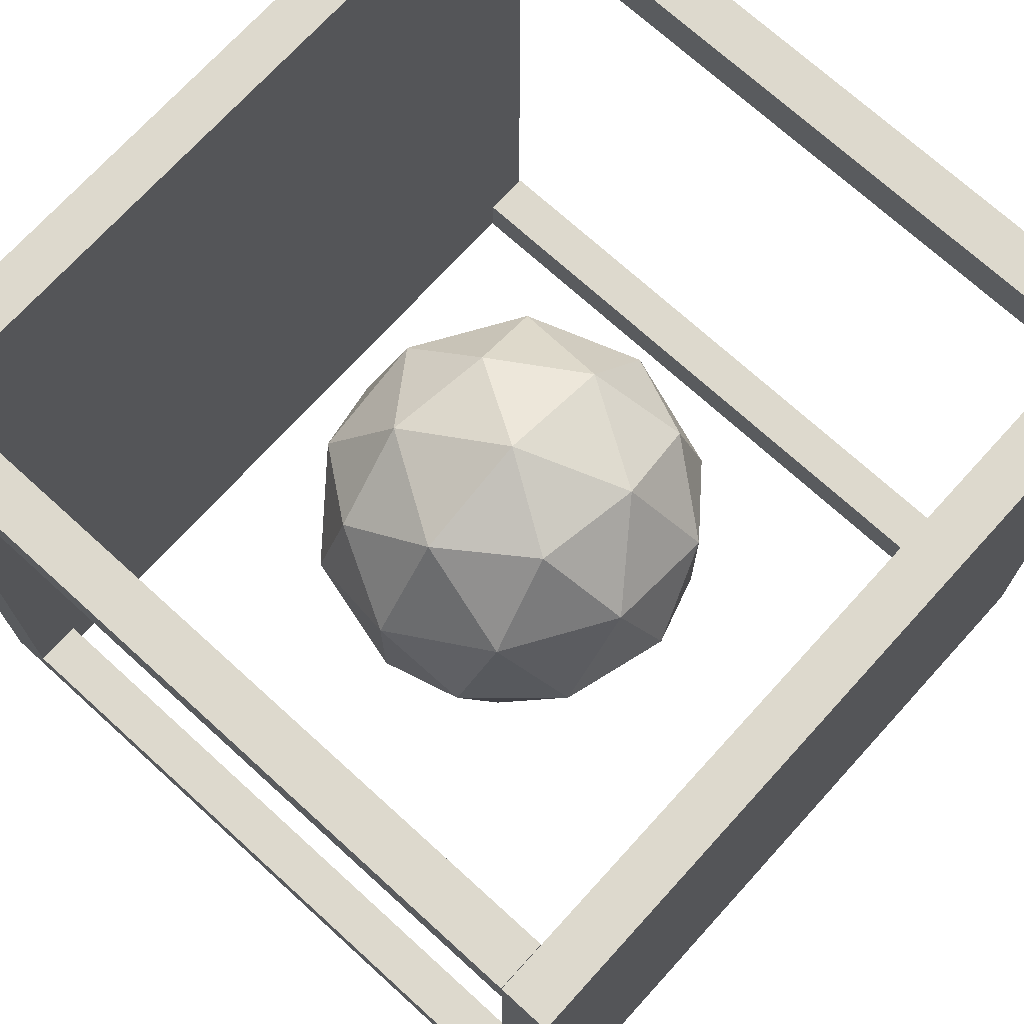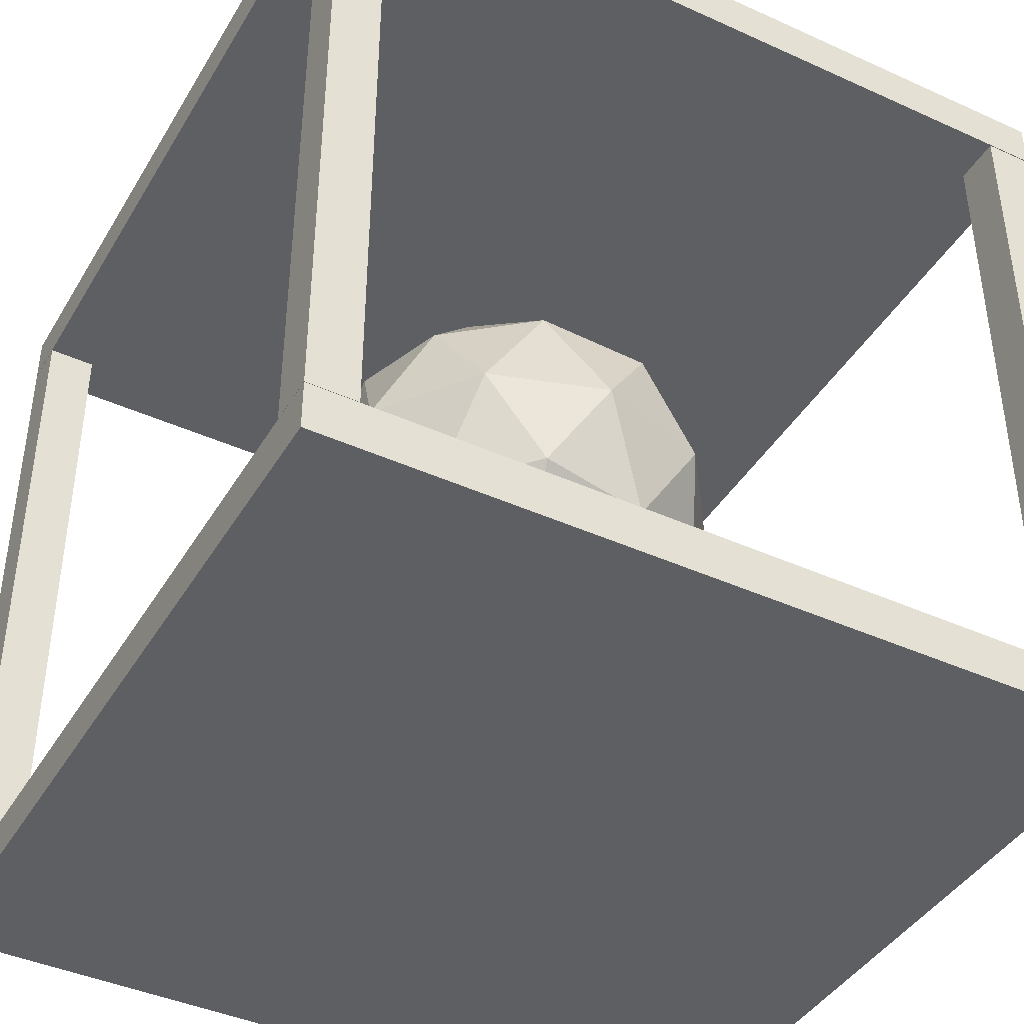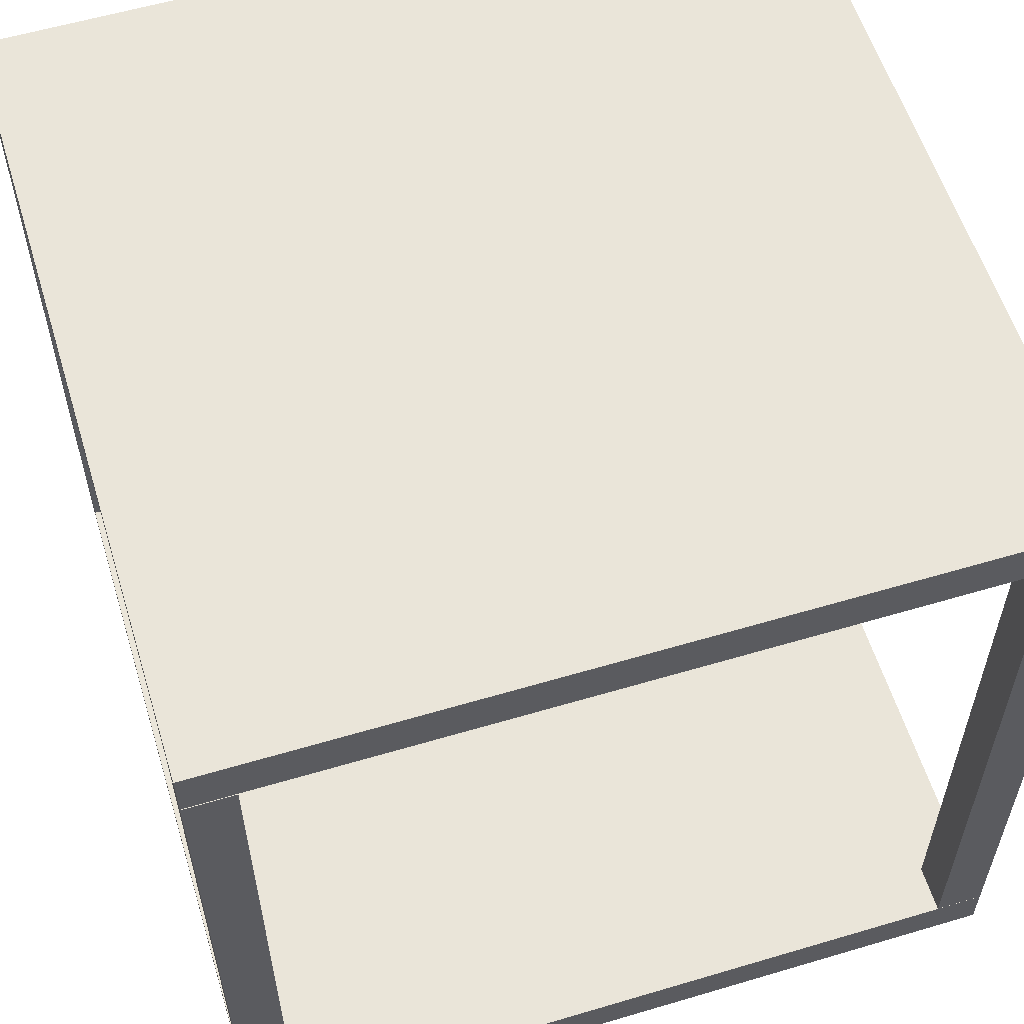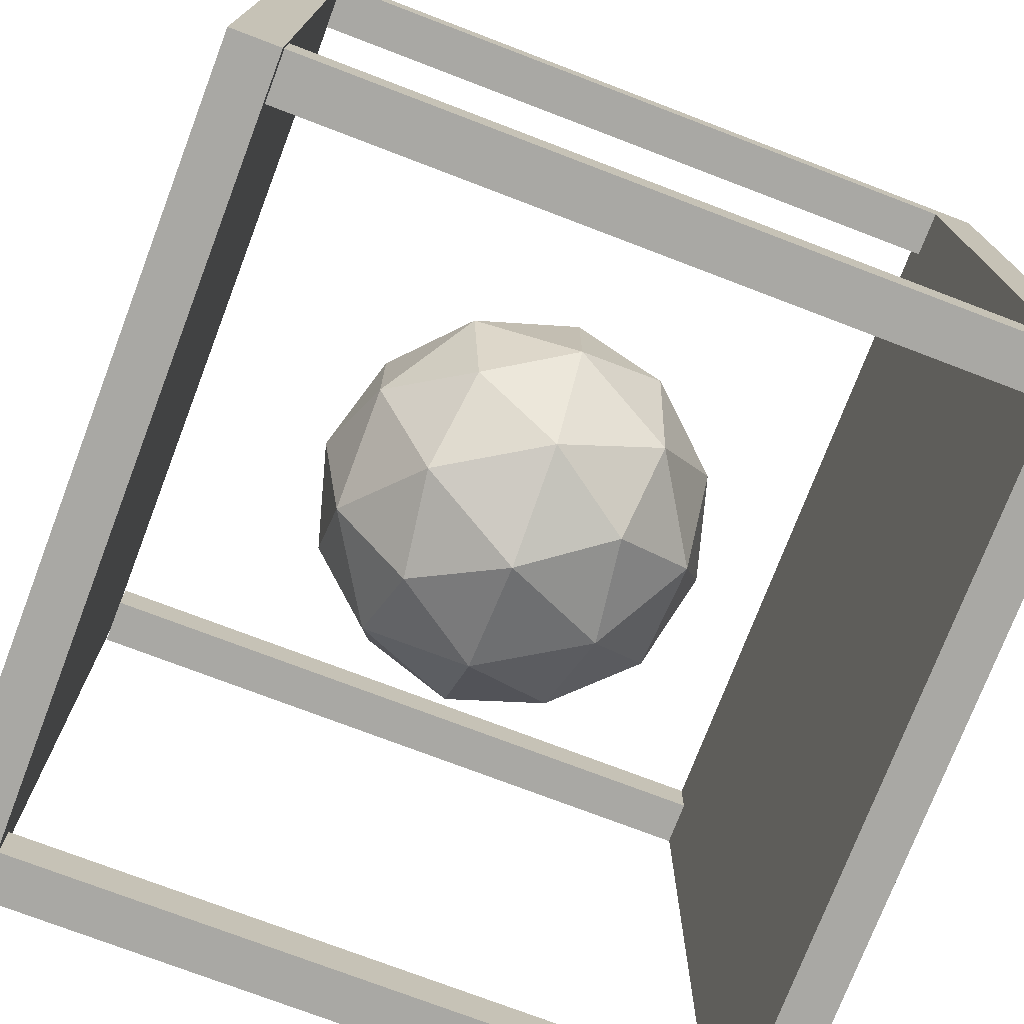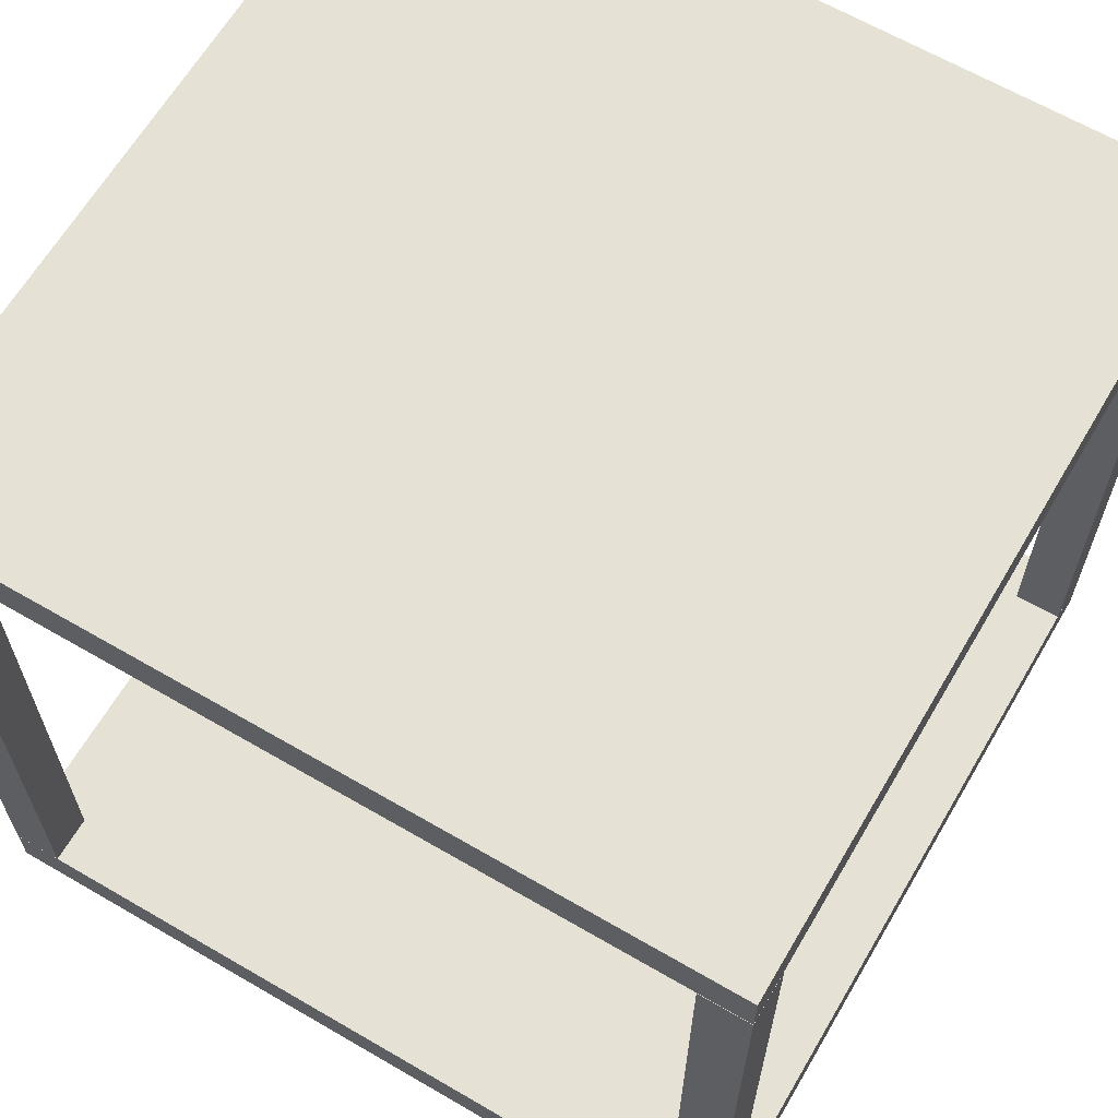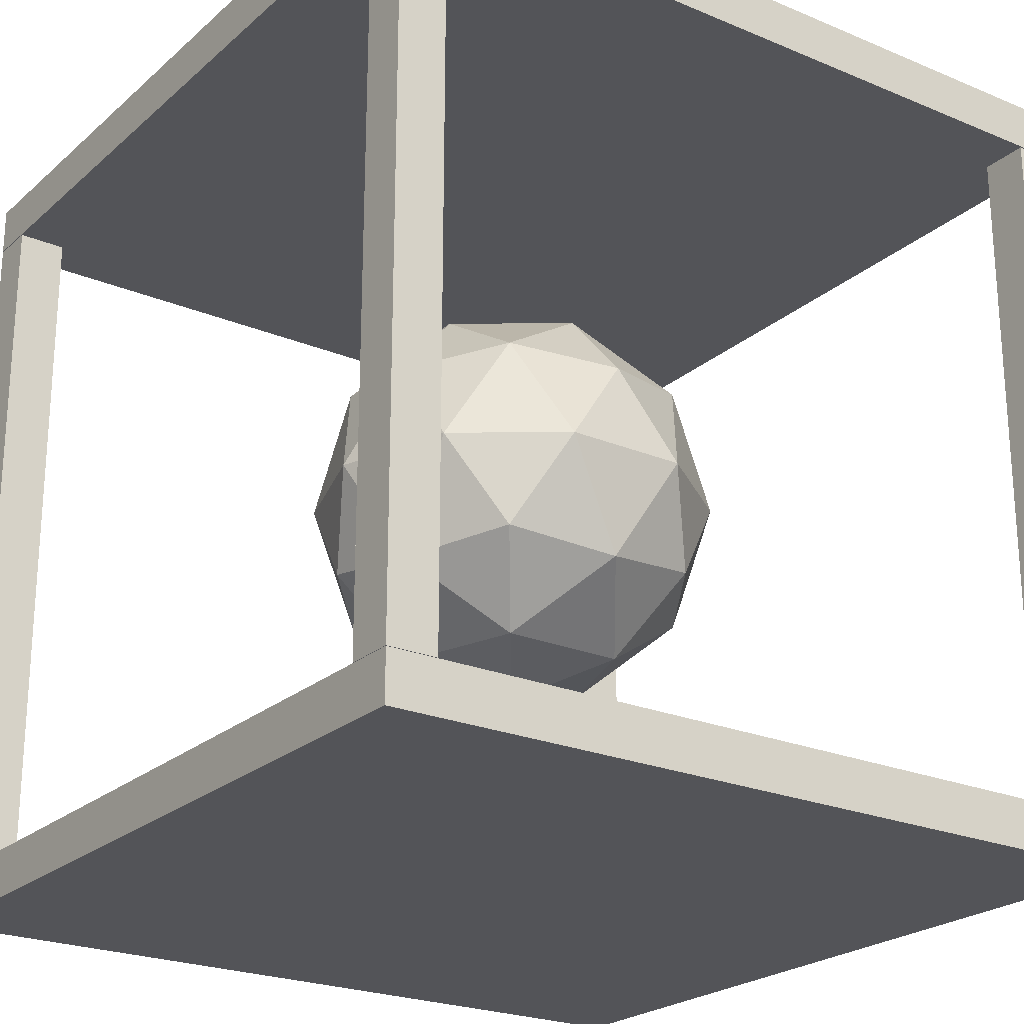
<metadata>
{"format":"obj","ext":"obj","renderer":"f3d","projection":"perspective","resolution":1024,"background":"white","views":[{"elev":72.0,"azim":-47.7,"up":"+Z"},{"elev":-41.9,"azim":-28.6,"up":"+Y"},{"elev":58.0,"azim":-107.1,"up":"+Y"},{"elev":-74.9,"azim":-110.9,"up":"+Z"},{"elev":64.4,"azim":-149.6,"up":"+Y"},{"elev":-23.4,"azim":54.8,"up":"+Y"}]}
</metadata>
<code>
o Icosphere
v 0 -0.5 0
v 0.3618 -0.2236 0.2629
v -0.1382 -0.2236 0.4253
v -0.4472 -0.2236 0
v -0.1382 -0.2236 -0.4253
v 0.3618 -0.2236 -0.2629
v 0.1382 0.2236 0.4253
v -0.3618 0.2236 0.2629
v -0.3618 0.2236 -0.2629
v 0.1382 0.2236 -0.4253
v 0.4472 0.2236 0
v 0 0.5 0
v -0.08123 -0.4253 0.25
v 0.2127 -0.4253 0.1545
v 0.1314 -0.2629 0.4045
v 0.4253 -0.2629 0
v 0.2127 -0.4253 -0.1545
v -0.2629 -0.4253 0
v -0.3441 -0.2629 0.25
v -0.08123 -0.4253 -0.25
v -0.3441 -0.2629 -0.25
v 0.1314 -0.2629 -0.4045
v 0.4755 0 0.1545
v 0.4755 0 -0.1545
v 0 0 0.5
v 0.2939 0 0.4045
v -0.4755 0 0.1545
v -0.2939 0 0.4045
v -0.2939 0 -0.4045
v -0.4755 0 -0.1545
v 0.2939 0 -0.4045
v 0 0 -0.5
v 0.3441 0.2629 0.25
v -0.1314 0.2629 0.4045
v -0.4253 0.2629 0
v -0.1314 0.2629 -0.4045
v 0.3441 0.2629 -0.25
v 0.08123 0.4253 0.25
v 0.2629 0.4253 0
v -0.2127 0.4253 0.1545
v -0.2127 0.4253 -0.1545
v 0.08123 0.4253 -0.25
f 1 14 13
f 2 14 16
f 1 13 18
f 1 18 20
f 1 20 17
f 2 16 23
f 3 15 25
f 4 19 27
f 5 21 29
f 6 22 31
f 2 23 26
f 3 25 28
f 4 27 30
f 5 29 32
f 6 31 24
f 7 33 38
f 8 34 40
f 9 35 41
f 10 36 42
f 11 37 39
f 39 42 12
f 39 37 42
f 37 10 42
f 42 41 12
f 42 36 41
f 36 9 41
f 41 40 12
f 41 35 40
f 35 8 40
f 40 38 12
f 40 34 38
f 34 7 38
f 38 39 12
f 38 33 39
f 33 11 39
f 24 37 11
f 24 31 37
f 31 10 37
f 32 36 10
f 32 29 36
f 29 9 36
f 30 35 9
f 30 27 35
f 27 8 35
f 28 34 8
f 28 25 34
f 25 7 34
f 26 33 7
f 26 23 33
f 23 11 33
f 31 32 10
f 31 22 32
f 22 5 32
f 29 30 9
f 29 21 30
f 21 4 30
f 27 28 8
f 27 19 28
f 19 3 28
f 25 26 7
f 25 15 26
f 15 2 26
f 23 24 11
f 23 16 24
f 16 6 24
f 17 22 6
f 17 20 22
f 20 5 22
f 20 21 5
f 20 18 21
f 18 4 21
f 18 19 4
f 18 13 19
f 13 3 19
f 16 17 6
f 16 14 17
f 14 1 17
f 13 15 3
f 13 14 15
f 14 2 15
o Cube.003
v 0.88 -0.879 -0.88
v 0.88 0.879 -0.88
v 0.88 -0.879 -1
v 0.88 0.879 -1
v 1 -0.879 -0.88
v 1 0.879 -0.88
v 1 -0.879 -1
v 1 0.879 -1
f 44 46 45 43
f 46 50 49 45
f 50 48 47 49
f 48 44 43 47
f 43 45 49 47
f 48 50 46 44
o Cube.001
v -1 -1 1
v -1 -0.88 1
v -1 -1 -1
v -1 -0.88 -1
v 1 -1 1
v 1 -0.88 1
v 1 -1 -1
v 1 -0.88 -1
f 52 54 53 51
f 54 58 57 53
f 58 56 55 57
f 56 52 51 55
f 51 53 57 55
f 56 58 54 52
o Cube.002
v -1 0.8821 1
v -1 1.002 1
v -1 0.8821 -1
v -1 1.002 -1
v 1 0.8821 1
v 1 1.002 1
v 1 0.8821 -1
v 1 1.002 -1
f 60 62 61 59
f 62 66 65 61
f 66 64 63 65
f 64 60 59 63
f 59 61 65 63
f 64 66 62 60
o Cube.004
v 0.88 -0.879 1
v 0.88 0.879 1
v 0.88 -0.879 0.88
v 0.88 0.879 0.88
v 1 -0.879 1
v 1 0.879 1
v 1 -0.879 0.88
v 1 0.879 0.88
f 68 70 69 67
f 70 74 73 69
f 74 72 71 73
f 72 68 67 71
f 67 69 73 71
f 72 74 70 68
o Cube.005
v -1 -0.879 1
v -1 0.879 1
v -1 -0.879 0.88
v -1 0.879 0.88
v -0.88 -0.879 1
v -0.88 0.879 1
v -0.88 -0.879 0.88
v -0.88 0.879 0.88
f 76 78 77 75
f 78 82 81 77
f 82 80 79 81
f 80 76 75 79
f 75 77 81 79
f 80 82 78 76
o Cube.006
v -1 -0.879 -0.88
v -1 0.879 -0.88
v -1 -0.879 -1
v -1 0.879 -1
v -0.88 -0.879 -0.88
v -0.88 0.879 -0.88
v -0.88 -0.879 -1
v -0.88 0.879 -1
f 84 86 85 83
f 86 90 89 85
f 90 88 87 89
f 88 84 83 87
f 83 85 89 87
f 88 90 86 84

</code>
